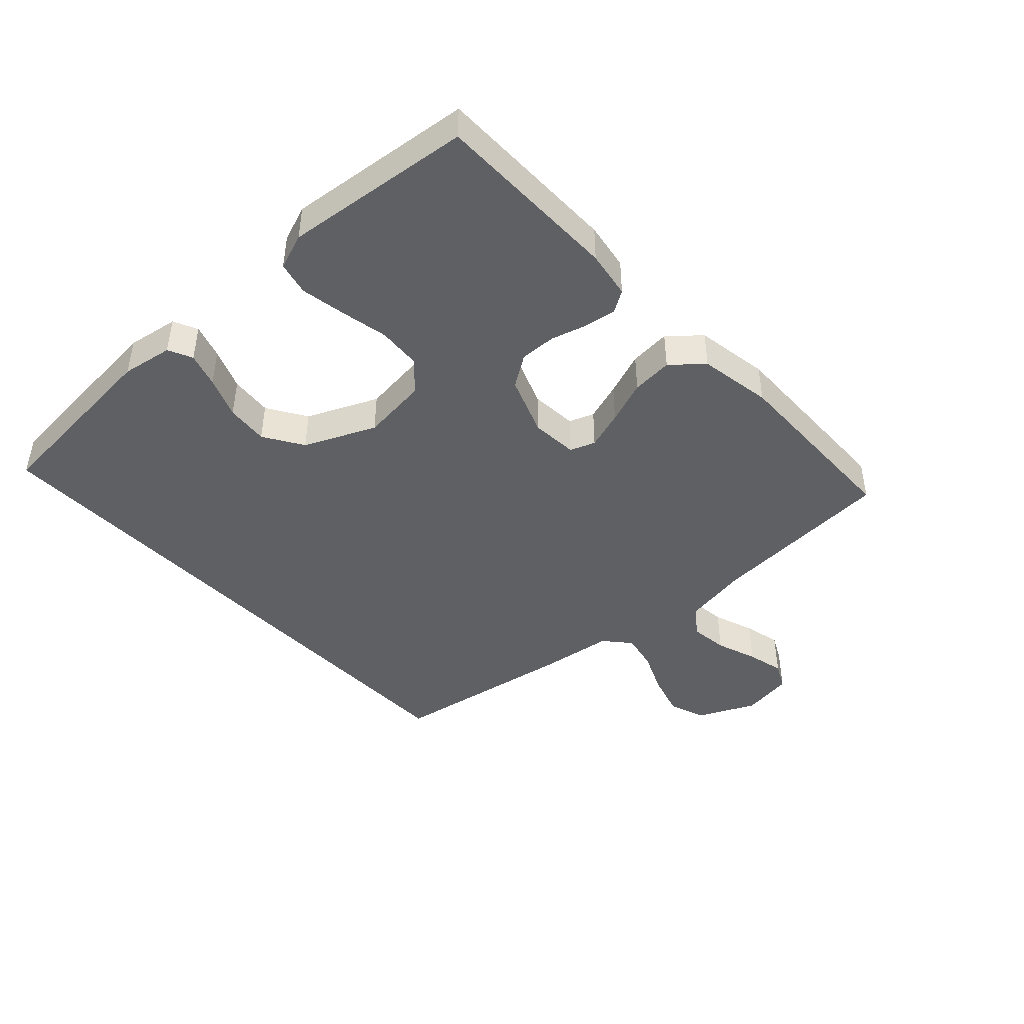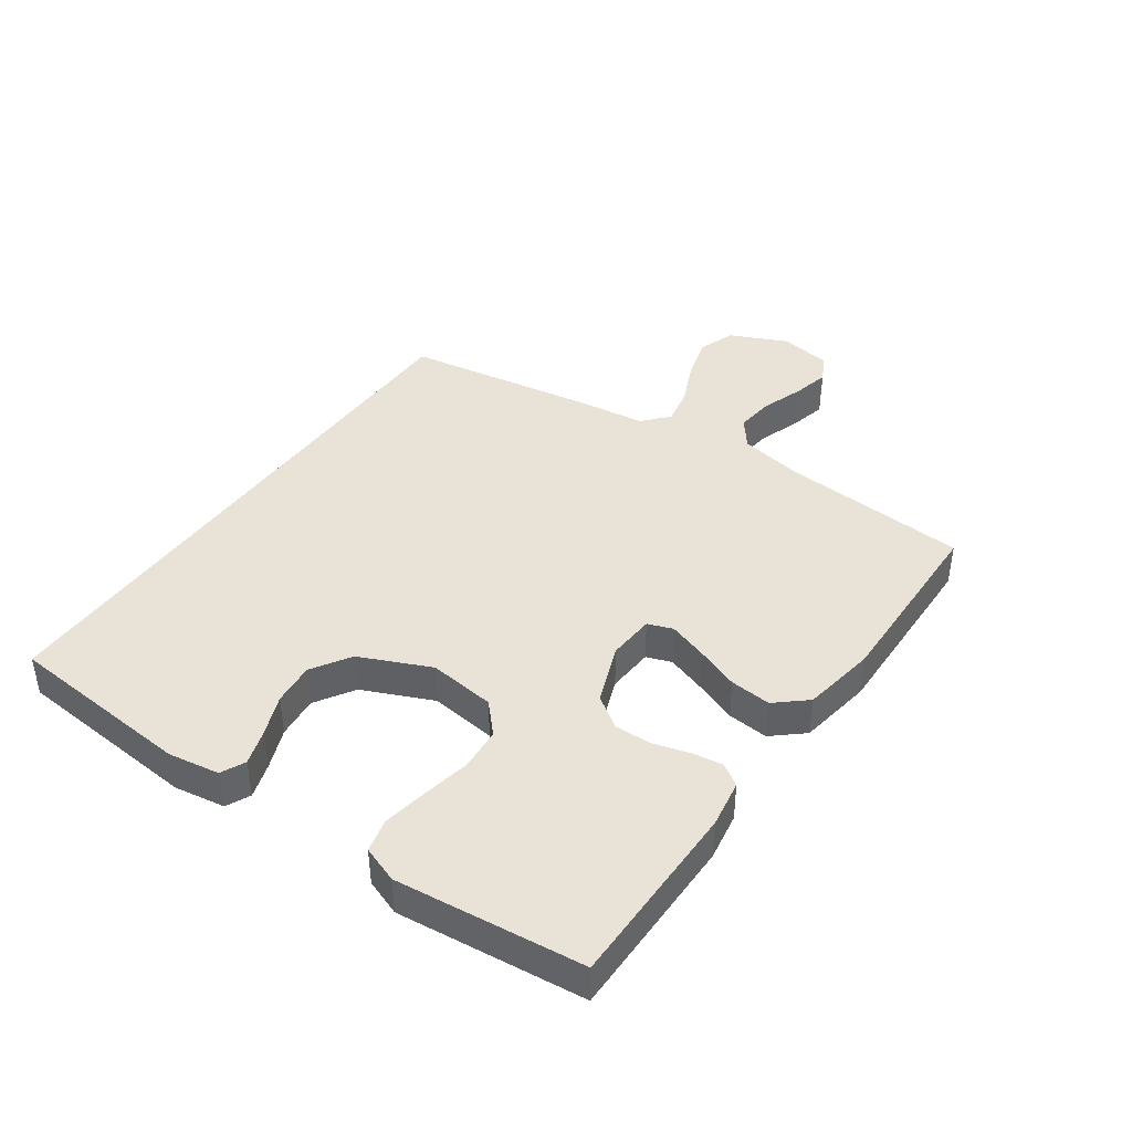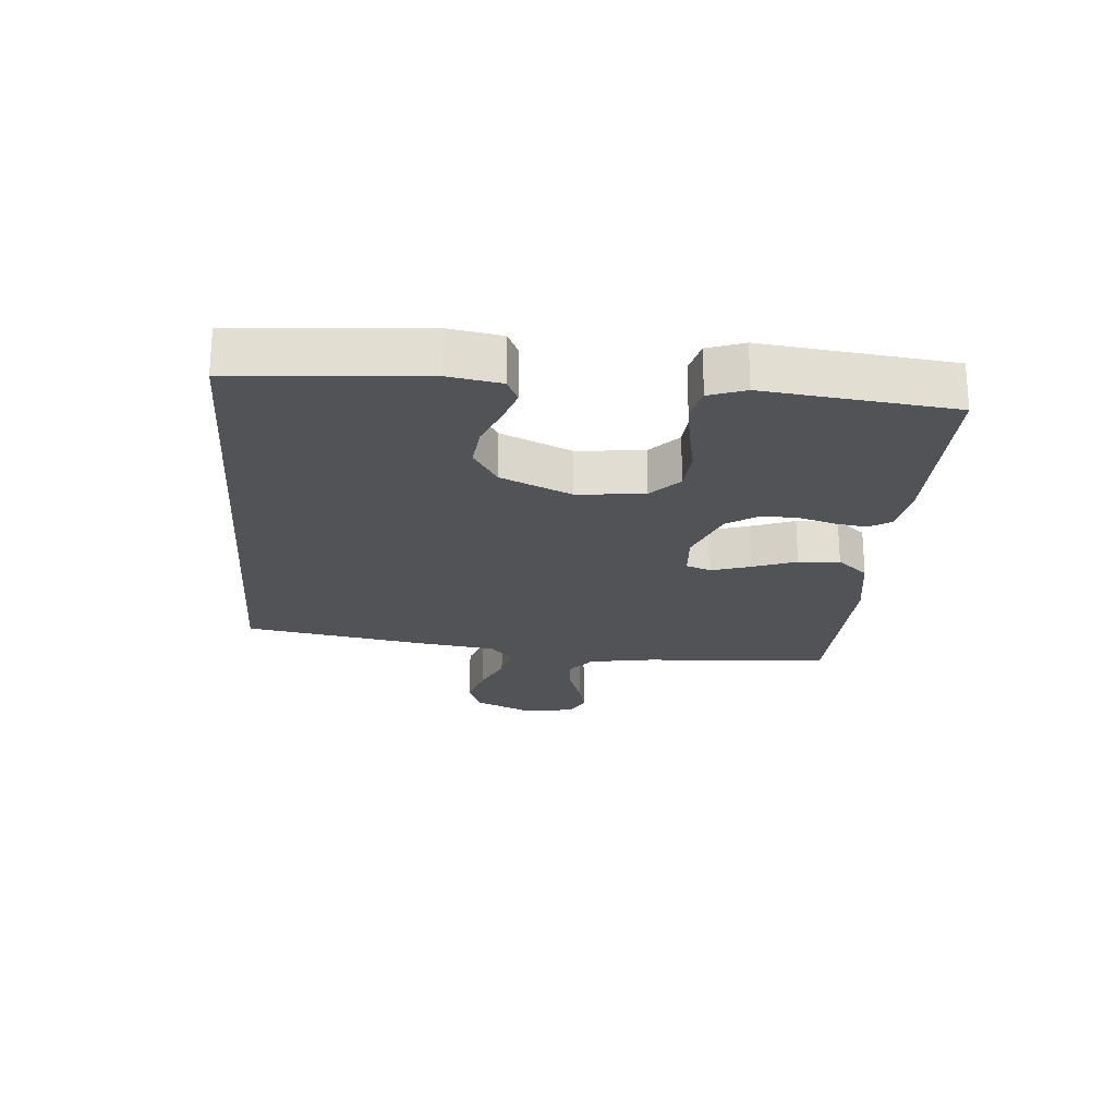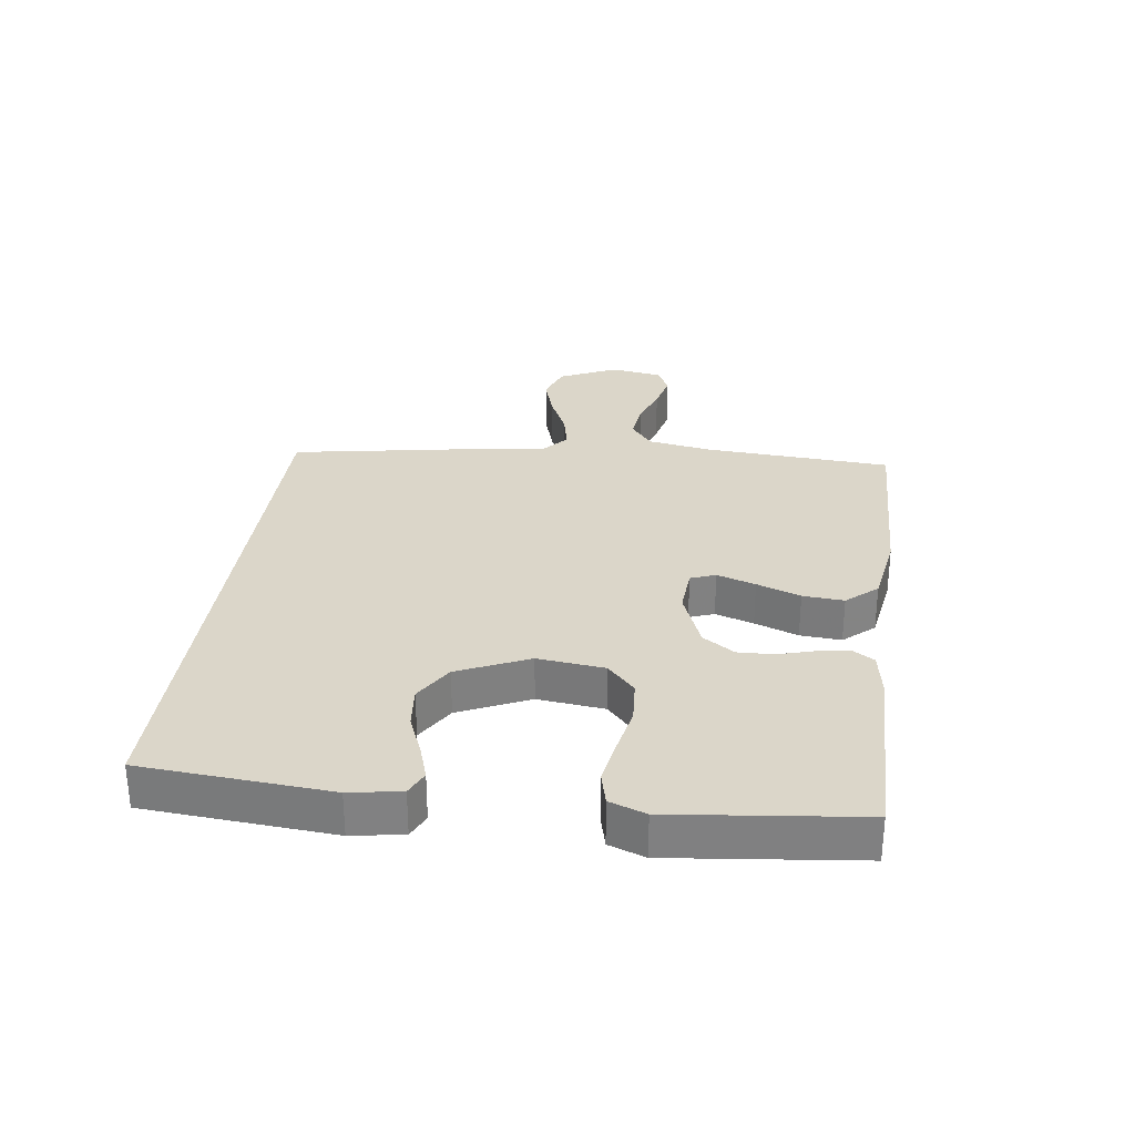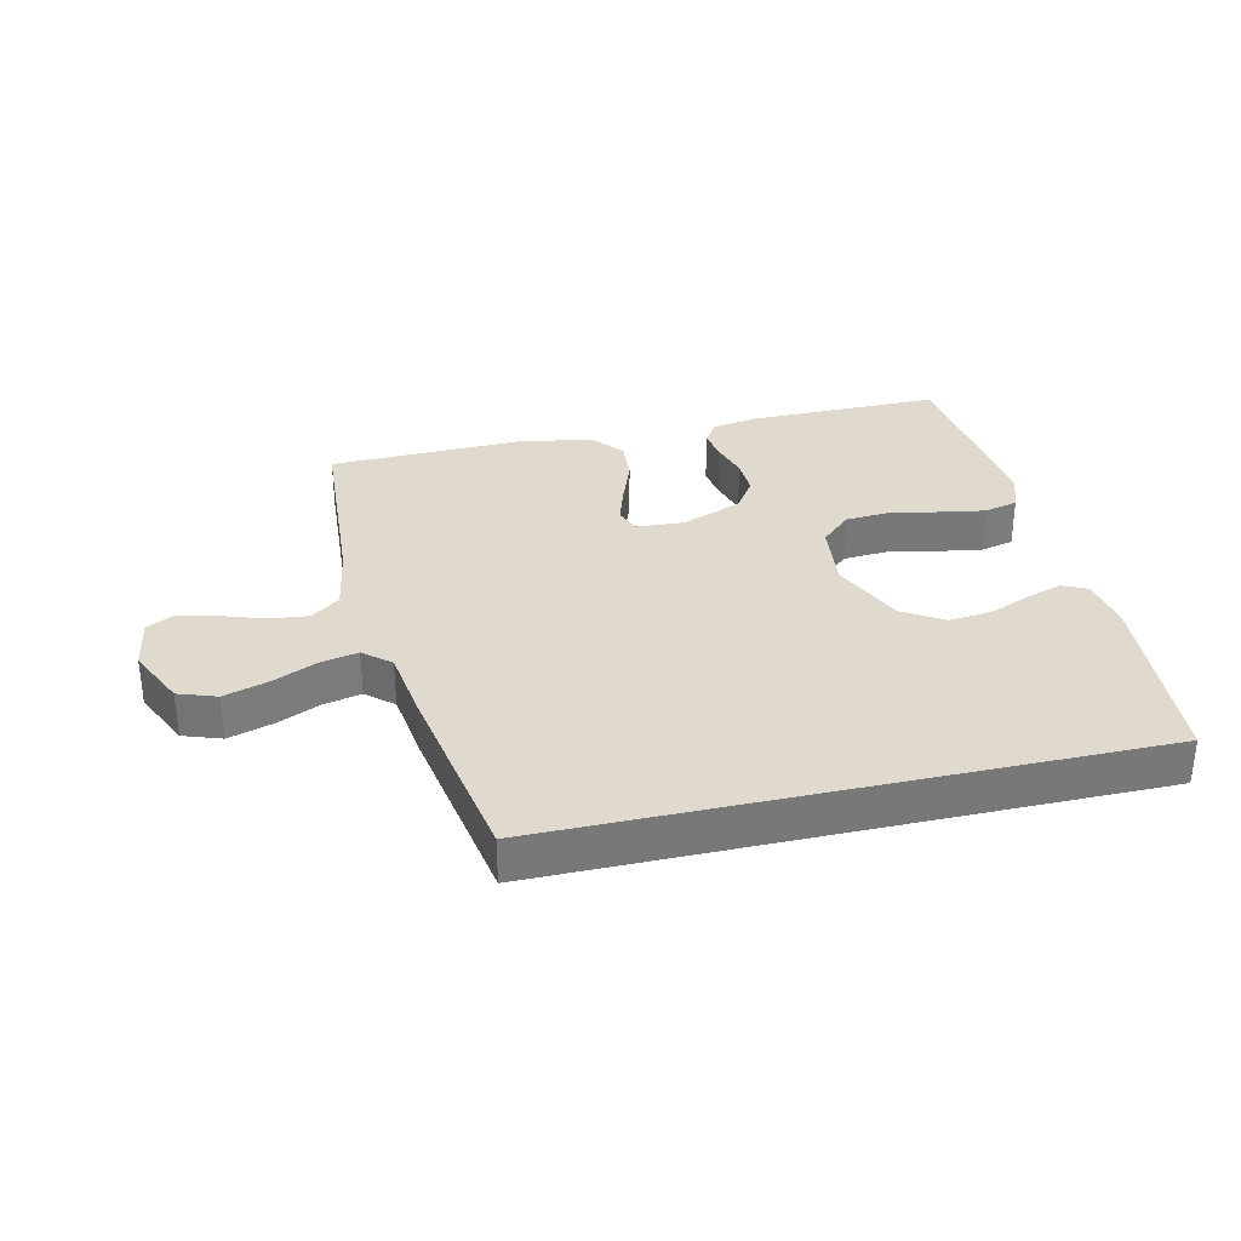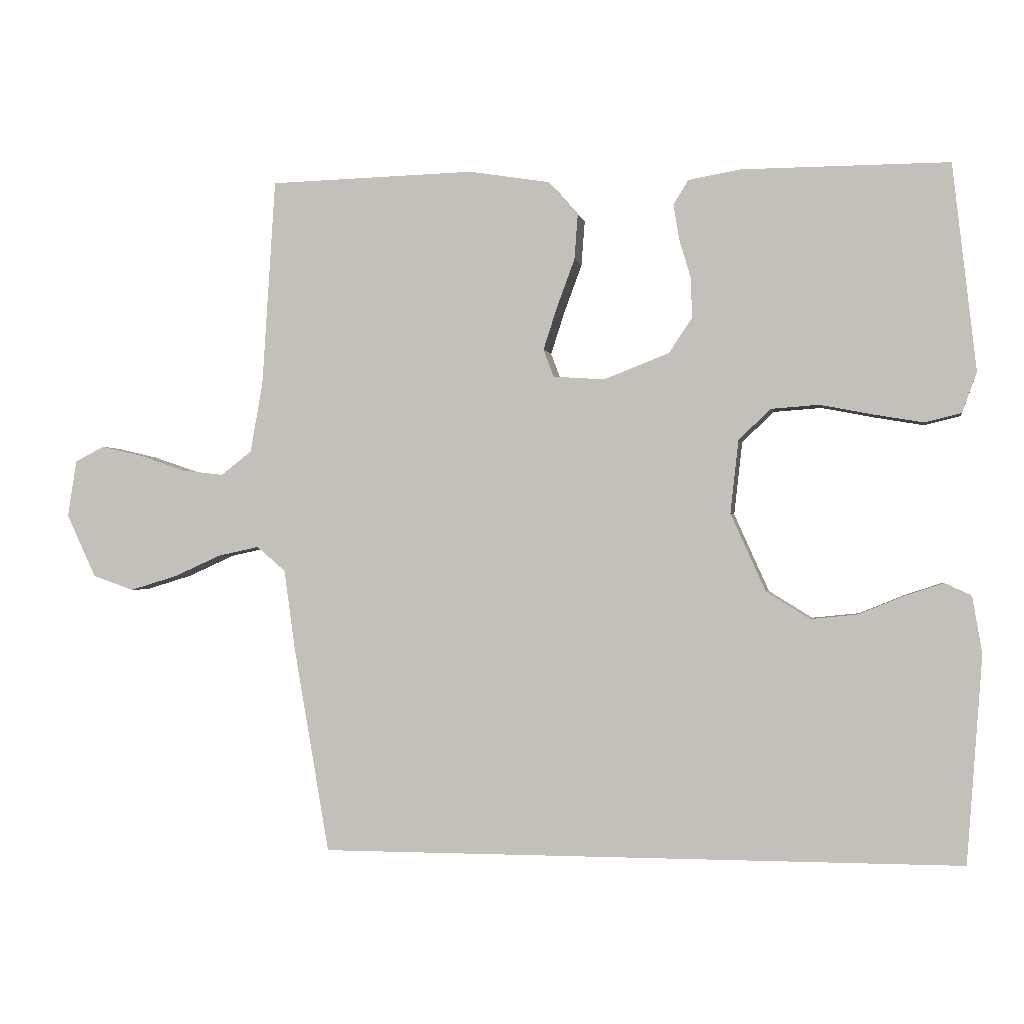
<metadata>
{"format":"obj","ext":"obj","renderer":"f3d","projection":"perspective","resolution":1024,"background":"white","views":[{"elev":-44.0,"azim":-46.9,"up":"+Y"},{"elev":41.8,"azim":-54.6,"up":"+Y"},{"elev":-22.4,"azim":-94.7,"up":"+Y"},{"elev":29.8,"azim":-82.4,"up":"+Y"},{"elev":32.8,"azim":167.1,"up":"+Y"},{"elev":-1.1,"azim":-169.7,"up":"+Z"}]}
</metadata>
<code>
v -0.517 0.07 -0.5
v -0.54 0.07 -0.2
v -0.526 0.07 -0.118
v -0.487 0.07 -0.1
v -0.432 0.07 -0.118
v -0.366 0.07 -0.145
v -0.298 0.07 -0.152
v -0.235 0.07 -0.113
v -0.184 0.07 0
v -0.196 0.07 0.107
v -0.243 0.07 0.151
v -0.312 0.07 0.156
v -0.389 0.07 0.141
v -0.46 0.07 0.129
v -0.513 0.07 0.142
v -0.534 0.07 0.2
v -0.5 0.07 0.5
v -0.2 0.07 0.499
v -0.124 0.07 0.486
v -0.102 0.07 0.451
v -0.11 0.07 0.401
v -0.127 0.07 0.343
v -0.129 0.07 0.285
v -0.095 0.07 0.234
v 0 0.07 0.197
v 0.075 0.07 0.202
v 0.09 0.07 0.242
v 0.07 0.07 0.304
v 0.044 0.07 0.374
v 0.039 0.07 0.44
v 0.082 0.07 0.489
v 0.2 0.07 0.508
v 0.5 0.07 0.5
v 0.519 0.07 0.2
v 0.537 0.07 0.096
v 0.582 0.07 0.061
v 0.644 0.07 0.068
v 0.711 0.07 0.091
v 0.771 0.07 0.105
v 0.814 0.07 0.083
v 0.827 0.07 0
v 0.784 0.07 -0.092
v 0.724 0.07 -0.113
v 0.655 0.07 -0.092
v 0.586 0.07 -0.061
v 0.526 0.07 -0.048
v 0.484 0.07 -0.084
v 0.468 0.07 -0.2
v 0.416 0.07 -0.5
v -0.517 0 -0.5
v -0.54 0 -0.2
v -0.526 0 -0.118
v -0.487 0 -0.1
v -0.432 0 -0.118
v -0.366 0 -0.145
v -0.298 0 -0.152
v -0.235 0 -0.113
v -0.184 0 0
v -0.196 0 0.107
v -0.243 0 0.151
v -0.312 0 0.156
v -0.389 0 0.141
v -0.46 0 0.129
v -0.513 0 0.142
v -0.534 0 0.2
v -0.5 0 0.5
v -0.2 0 0.499
v -0.124 0 0.486
v -0.102 0 0.451
v -0.11 0 0.401
v -0.127 0 0.343
v -0.129 0 0.285
v -0.095 0 0.234
v 0 0 0.197
v 0.075 0 0.202
v 0.09 0 0.242
v 0.07 0 0.304
v 0.044 0 0.374
v 0.039 0 0.44
v 0.082 0 0.489
v 0.2 0 0.508
v 0.5 0 0.5
v 0.519 0 0.2
v 0.537 0 0.096
v 0.582 0 0.061
v 0.644 0 0.068
v 0.711 0 0.091
v 0.771 0 0.105
v 0.814 0 0.083
v 0.827 0 0
v 0.784 0 -0.092
v 0.724 0 -0.113
v 0.655 0 -0.092
v 0.586 0 -0.061
v 0.526 0 -0.048
v 0.484 0 -0.084
v 0.468 0 -0.2
v 0.416 0 -0.5
f 49 1 2
f 48 49 2
f 47 48 2
f 46 47 2
f 43 44 45
f 42 43 45
f 41 42 45
f 40 41 45
f 39 40 45
f 38 39 45
f 37 38 45
f 36 37 45 46
f 35 36 46
f 34 35 46
f 33 34 46
f 32 33 46
f 31 32 46
f 30 31 46
f 29 30 46
f 28 29 46
f 27 28 46
f 26 27 46
f 25 26 46
f 24 25 46
f 20 21 22
f 19 20 22
f 18 19 22
f 17 18 22
f 16 17 22
f 15 16 22
f 14 15 22
f 13 14 22
f 12 13 22
f 11 12 22 23
f 10 11 23 24
f 4 5 6
f 3 4 6
f 2 3 6
f 2 6 7
f 46 2 7
f 9 10 24 46
f 8 9 46
f 7 8 46
f 51 50 98
f 51 98 97
f 51 97 96
f 51 96 95
f 94 93 92
f 94 92 91
f 94 91 90
f 94 90 89
f 94 89 88
f 94 88 87
f 94 87 86
f 95 94 86 85
f 95 85 84
f 95 84 83
f 95 83 82
f 95 82 81
f 95 81 80
f 95 80 79
f 95 79 78
f 95 78 77
f 95 77 76
f 95 76 75
f 95 75 74
f 95 74 73
f 71 70 69
f 71 69 68
f 71 68 67
f 71 67 66
f 71 66 65
f 71 65 64
f 71 64 63
f 71 63 62
f 71 62 61
f 72 71 61 60
f 73 72 60 59
f 55 54 53
f 55 53 52
f 55 52 51
f 56 55 51
f 56 51 95
f 95 73 59 58
f 95 58 57
f 95 57 56
f 1 50 51 2
f 2 51 52 3
f 3 52 53 4
f 4 53 54 5
f 5 54 55 6
f 6 55 56 7
f 7 56 57 8
f 8 57 58 9
f 9 58 59 10
f 10 59 60 11
f 11 60 61 12
f 12 61 62 13
f 13 62 63 14
f 14 63 64 15
f 15 64 65 16
f 16 65 66 17
f 17 66 67 18
f 18 67 68 19
f 19 68 69 20
f 20 69 70 21
f 21 70 71 22
f 22 71 72 23
f 23 72 73 24
f 24 73 74 25
f 25 74 75 26
f 26 75 76 27
f 27 76 77 28
f 28 77 78 29
f 29 78 79 30
f 30 79 80 31
f 31 80 81 32
f 32 81 82 33
f 33 82 83 34
f 34 83 84 35
f 35 84 85 36
f 36 85 86 37
f 37 86 87 38
f 38 87 88 39
f 39 88 89 40
f 40 89 90 41
f 41 90 91 42
f 42 91 92 43
f 43 92 93 44
f 44 93 94 45
f 45 94 95 46
f 46 95 96 47
f 47 96 97 48
f 48 97 98 49
f 49 98 50 1

</code>
